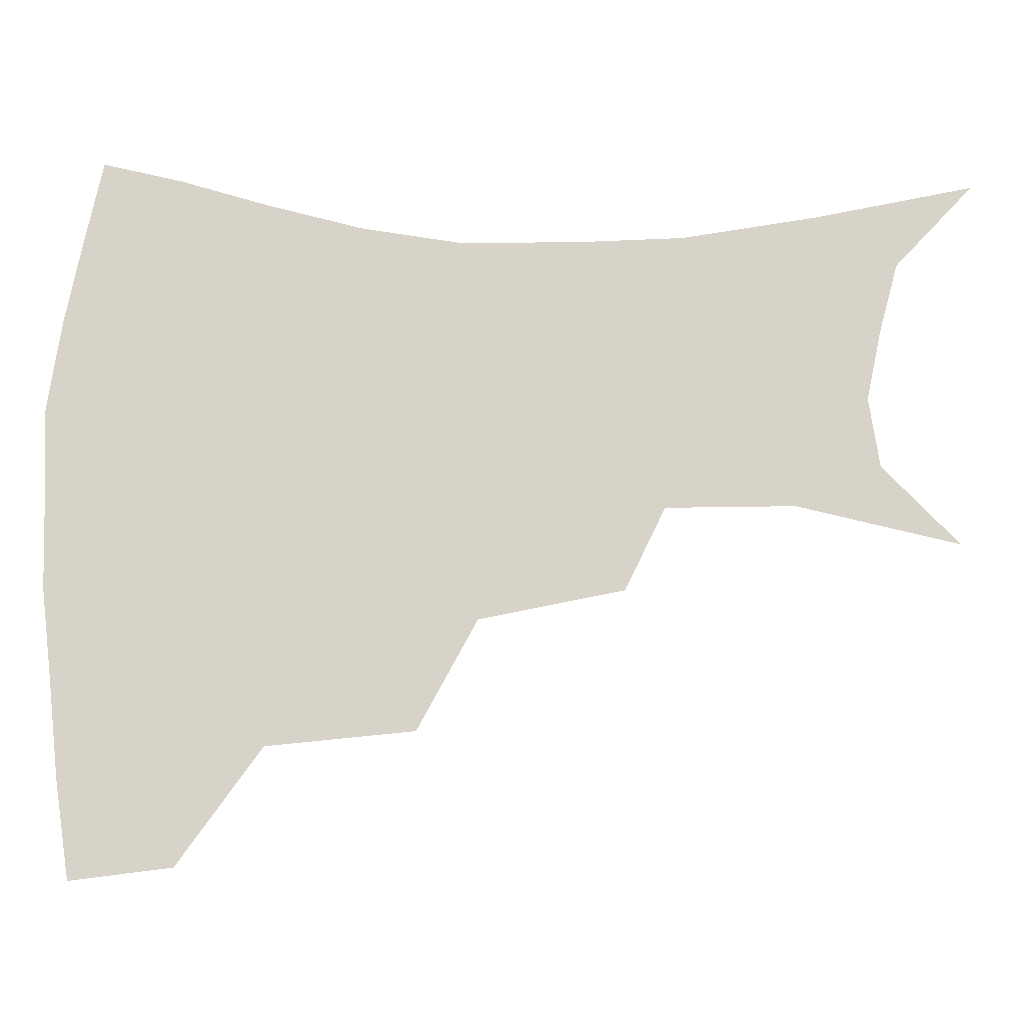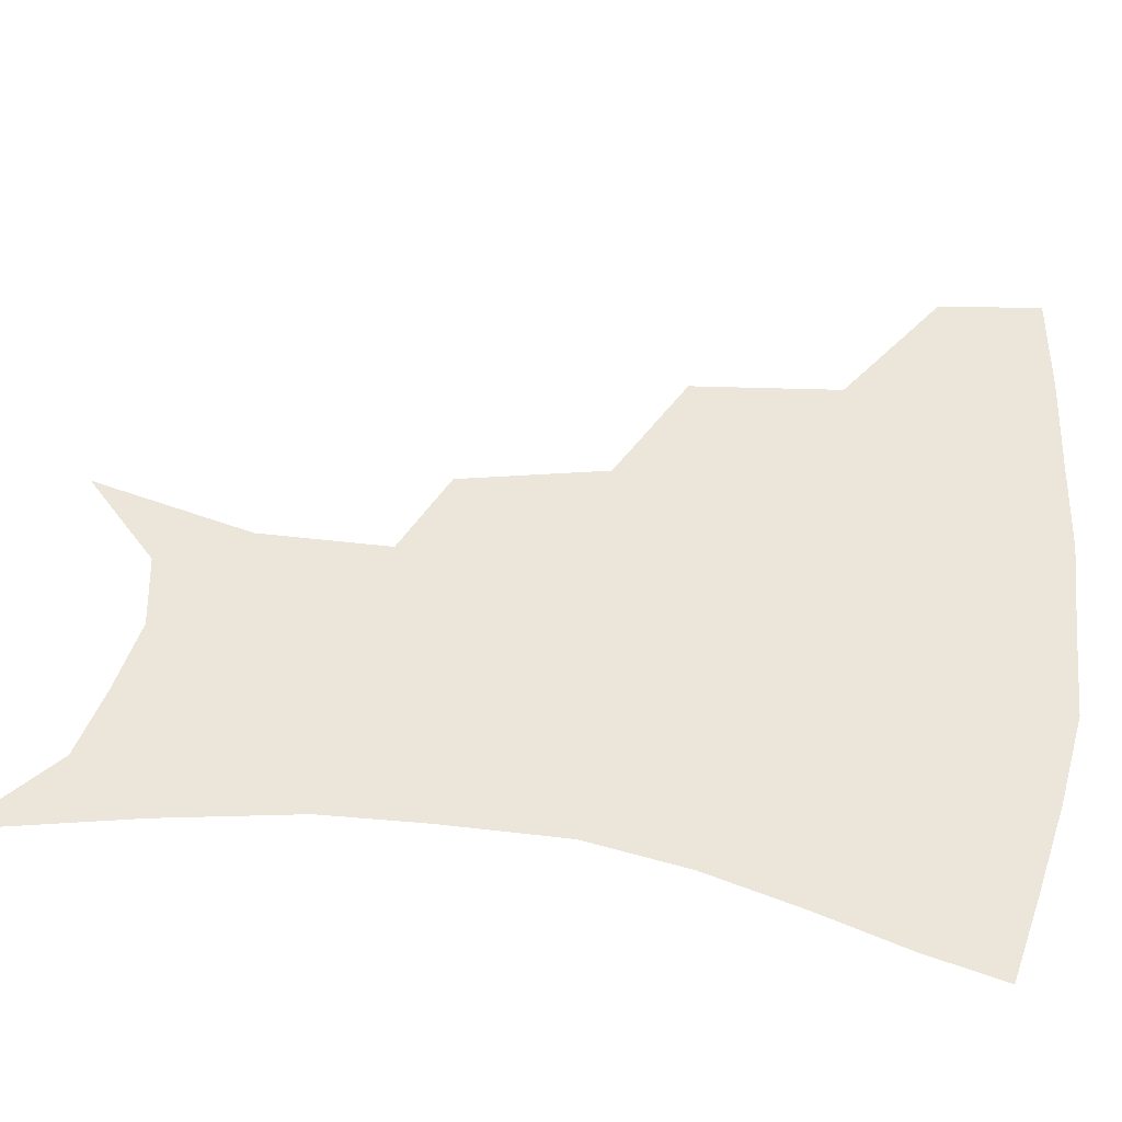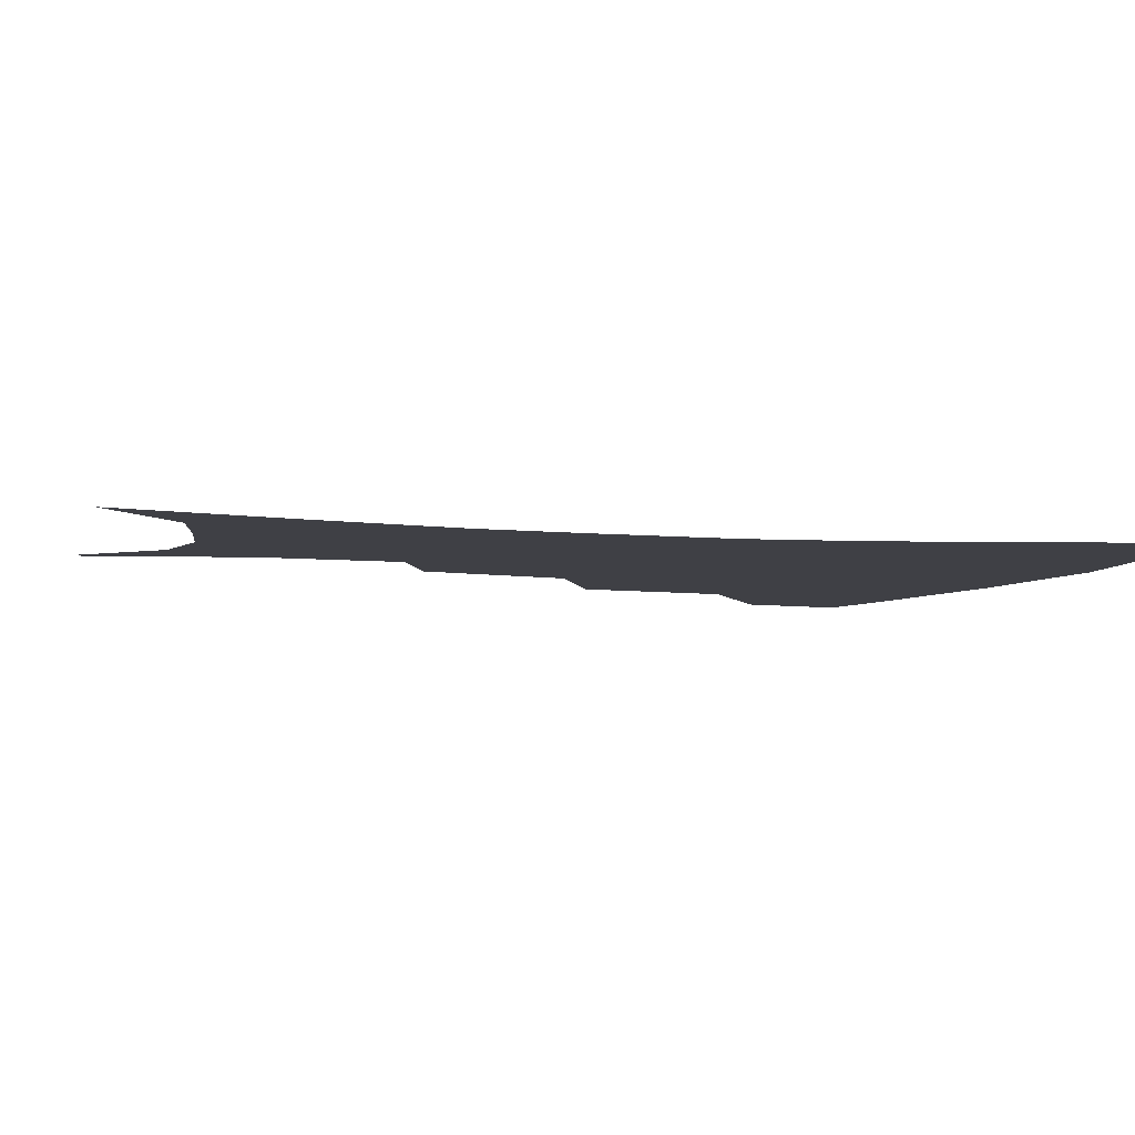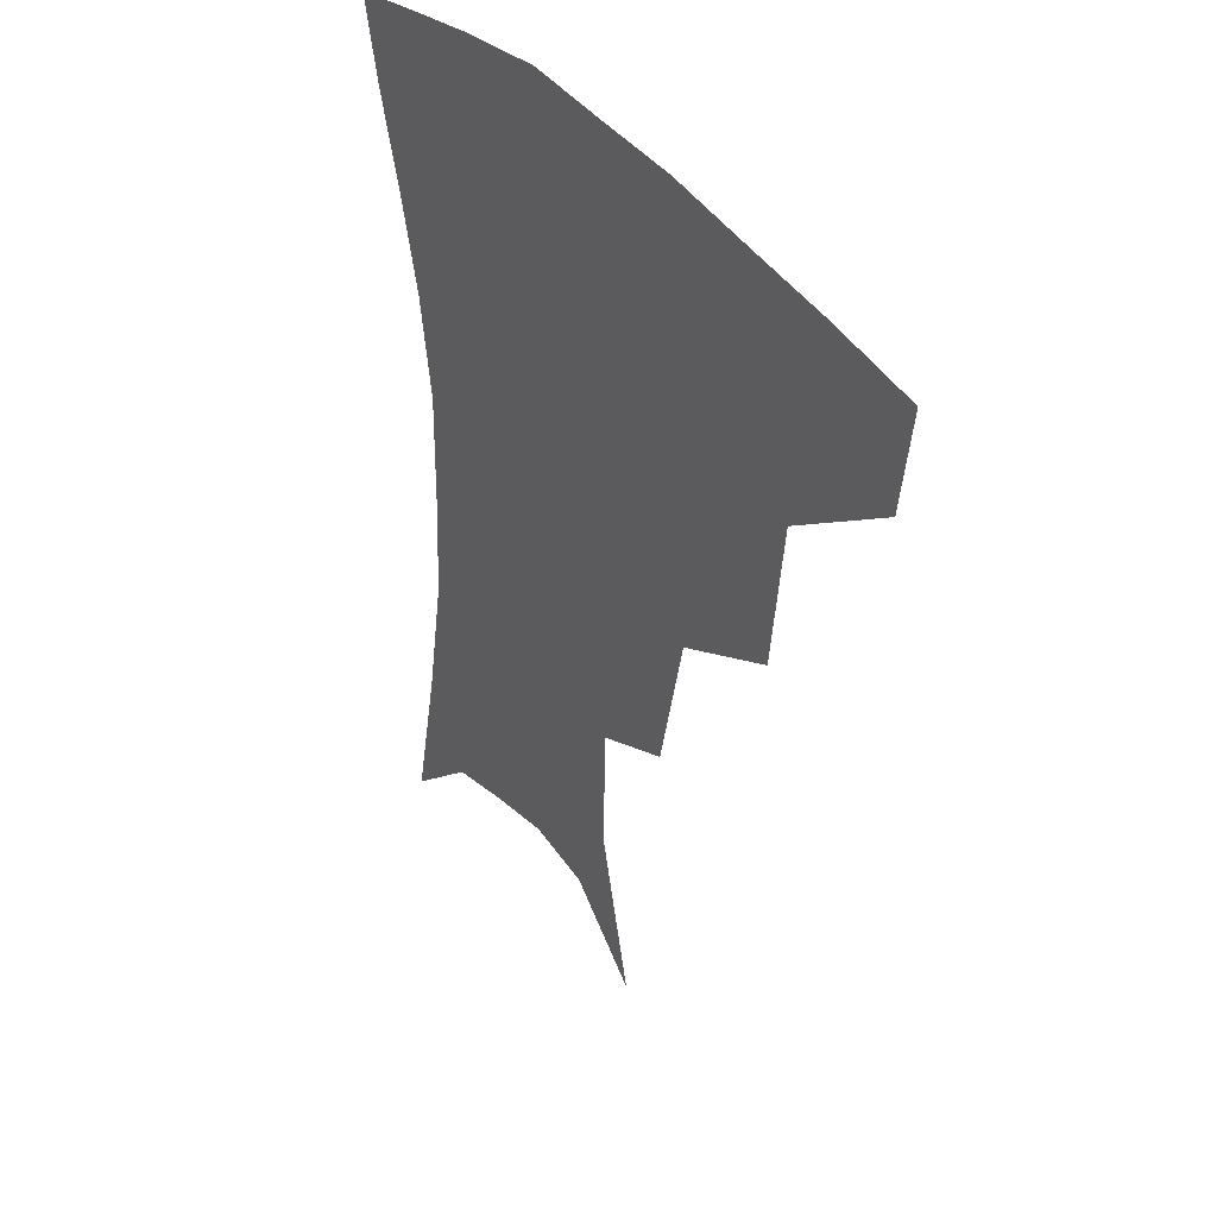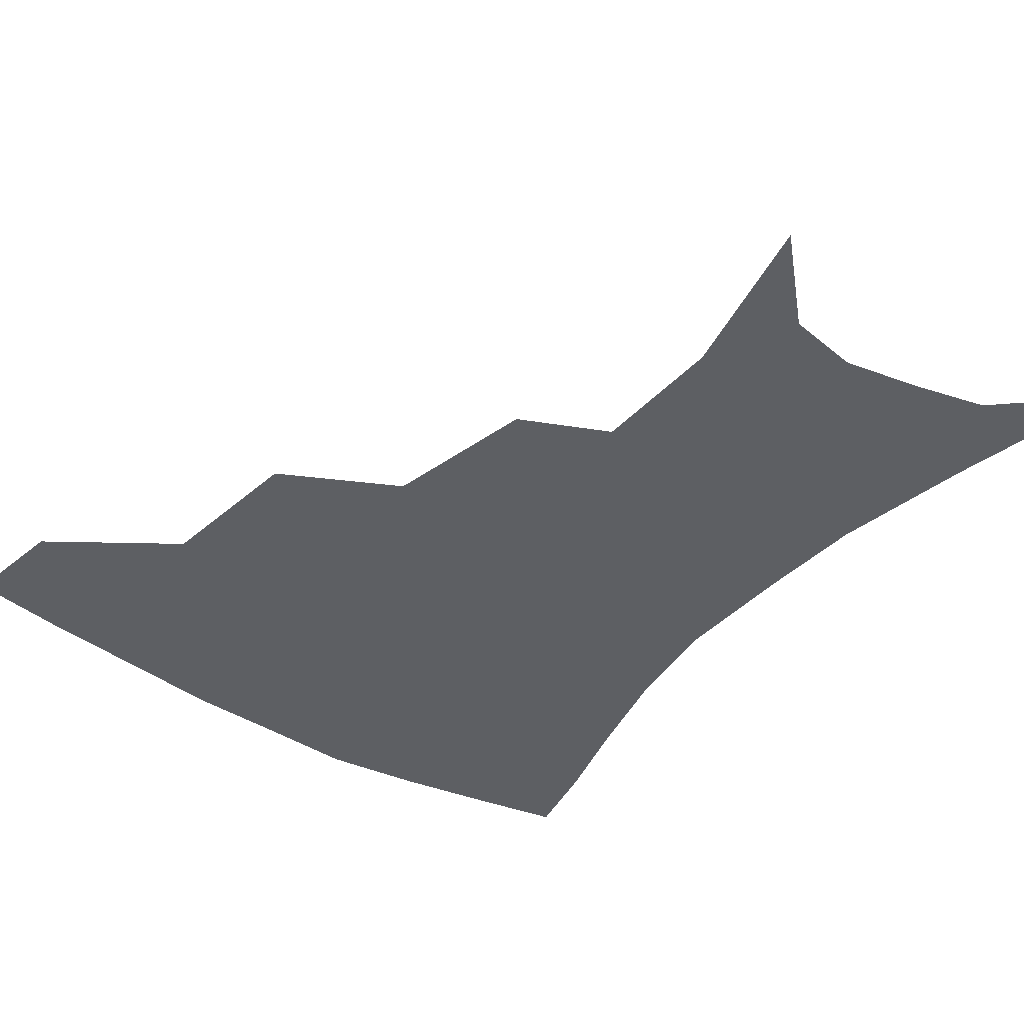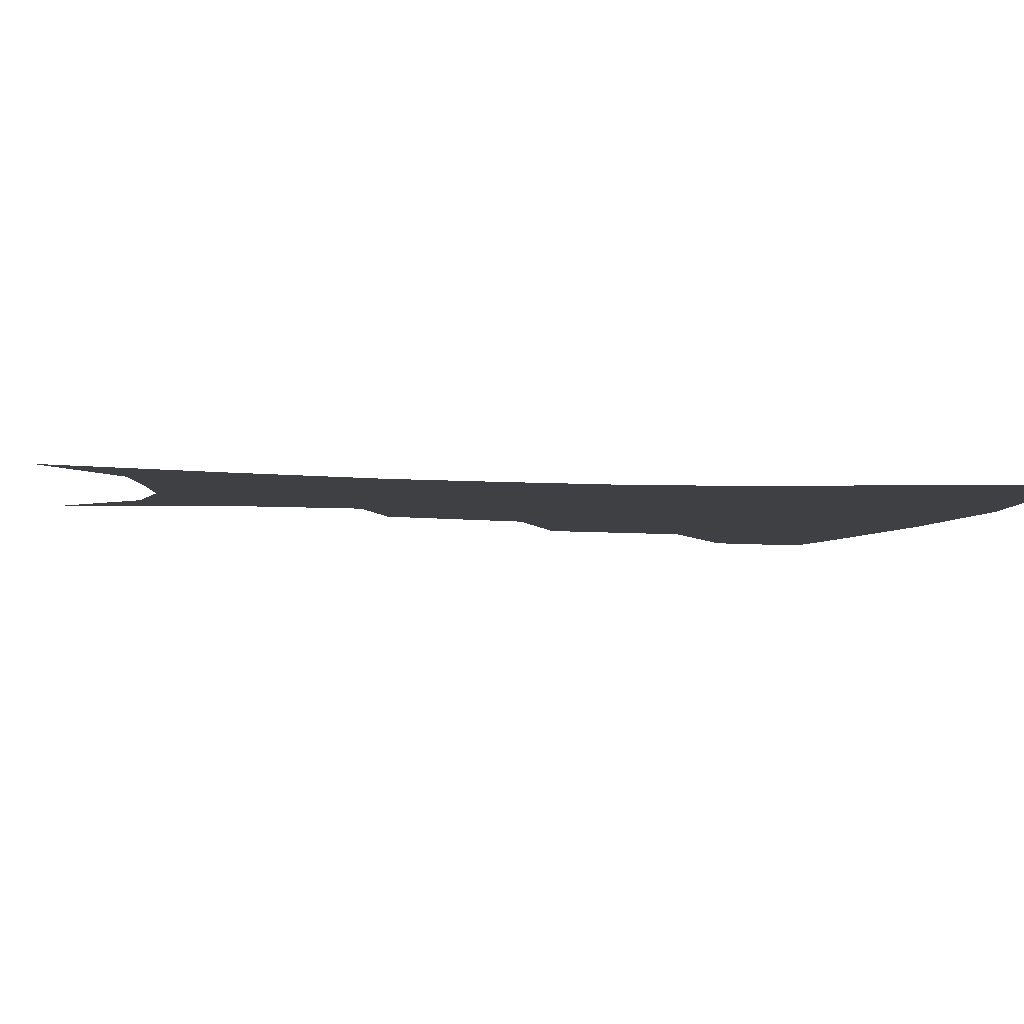
<metadata>
{"format":"obj","ext":"obj","renderer":"f3d","projection":"perspective","resolution":1024,"background":"white","views":[{"elev":76.1,"azim":-89.6,"up":"+Z"},{"elev":54.5,"azim":98.0,"up":"+Z"},{"elev":-5.2,"azim":71.7,"up":"+Z"},{"elev":39.4,"azim":-124.3,"up":"+Y"},{"elev":-40.1,"azim":-36.8,"up":"+Z"},{"elev":-5.1,"azim":78.0,"up":"+Z"}]}
</metadata>
<code>
v 460 351.4 0
v 455.8 382.8 0
v 501.2 280.2 0
v 496.3 325.8 0
v 491 357.4 0
v 485.9 387.6 0
v 545 217.1 0
v 535.6 261.9 0
v 528.6 302.2 0
v 524.3 334.1 0
v 519.8 362.1 0
v 515.7 391.1 0
v 560 114 0
v 571.8 164.5 0
v 571 204.7 0
v 562.4 238 0
v 556.6 277.4 0
v 553.8 311.9 0
v 551.1 339 0
v 547.8 365.6 0
v 544.4 394.8 0
v 584.6 137.8 0
v 589.9 180.5 0
v 586.3 216.4 0
v 581.3 251.4 0
v 578.3 285.5 0
v 577.8 316.8 0
v 577.1 341.7 0
v 576.3 366.9 0
v 573.2 395.9 0
v 606.3 141.2 0
v 606.6 181.2 0
v 602.7 223.1 0
v 600.2 257.4 0
v 599.6 288.8 0
v 600.5 317.3 0
v 602 342.6 0
v 602.7 367.2 0
v 600.6 397.3 0
v 628.4 136.7 0
v 623.5 184.6 0
v 619.6 224.4 0
v 618.6 257 0
v 619.7 288.3 0
v 622.5 316.2 0
v 625.6 340.9 0
v 629 365.5 0
v 629.3 393.3 0
v 650.4 130.9 0
v 642.1 178.3 0
v 637.5 217.3 0
v 637 248.9 0
v 638.6 281 0
v 642.7 311.8 0
v 648.4 337.8 0
v 653.7 362.6 0
v 657.3 388 0
v 676.8 106.4 0
v 666.4 156.1 0
v 659.2 198.4 0
v 657.6 230.4 0
v 657 268.2 0
v 661.7 299.8 0
v 669.2 329.9 0
v 677.2 357.7 0
v 682.8 382.8 0
v 721 391 0
f 4 5 1
f 1 5 2
f 5 6 2
f 8 9 3
f 3 9 4
f 9 10 4
f 4 10 5
f 10 11 5
f 5 11 6
f 11 12 6
f 15 16 7
f 7 16 8
f 16 17 8
f 8 17 9
f 17 18 9
f 9 18 10
f 18 19 10
f 10 19 11
f 19 20 11
f 11 20 12
f 20 21 12
f 13 22 14
f 22 23 14
f 14 23 15
f 23 24 15
f 15 24 16
f 24 25 16
f 16 25 17
f 25 26 17
f 17 26 18
f 26 27 18
f 18 27 19
f 27 28 19
f 19 28 20
f 28 29 20
f 20 29 21
f 29 30 21
f 22 31 23
f 31 32 23
f 23 32 24
f 32 33 24
f 24 33 25
f 33 34 25
f 25 34 26
f 34 35 26
f 26 35 27
f 35 36 27
f 27 36 28
f 36 37 28
f 28 37 29
f 37 38 29
f 29 38 30
f 38 39 30
f 31 40 32
f 40 41 32
f 32 41 33
f 41 42 33
f 33 42 34
f 42 43 34
f 34 43 35
f 43 44 35
f 35 44 36
f 44 45 36
f 36 45 37
f 45 46 37
f 37 46 38
f 46 47 38
f 38 47 39
f 47 48 39
f 40 49 41
f 49 50 41
f 41 50 42
f 50 51 42
f 42 51 43
f 51 52 43
f 43 52 44
f 52 53 44
f 44 53 45
f 53 54 45
f 45 54 46
f 54 55 46
f 46 55 47
f 55 56 47
f 47 56 48
f 56 57 48
f 49 58 50
f 58 59 50
f 50 59 51
f 59 60 51
f 51 60 52
f 60 61 52
f 52 61 53
f 61 62 53
f 53 62 54
f 62 63 54
f 54 63 55
f 63 64 55
f 55 64 56
f 64 65 56
f 56 65 57
f 65 66 57

</code>
